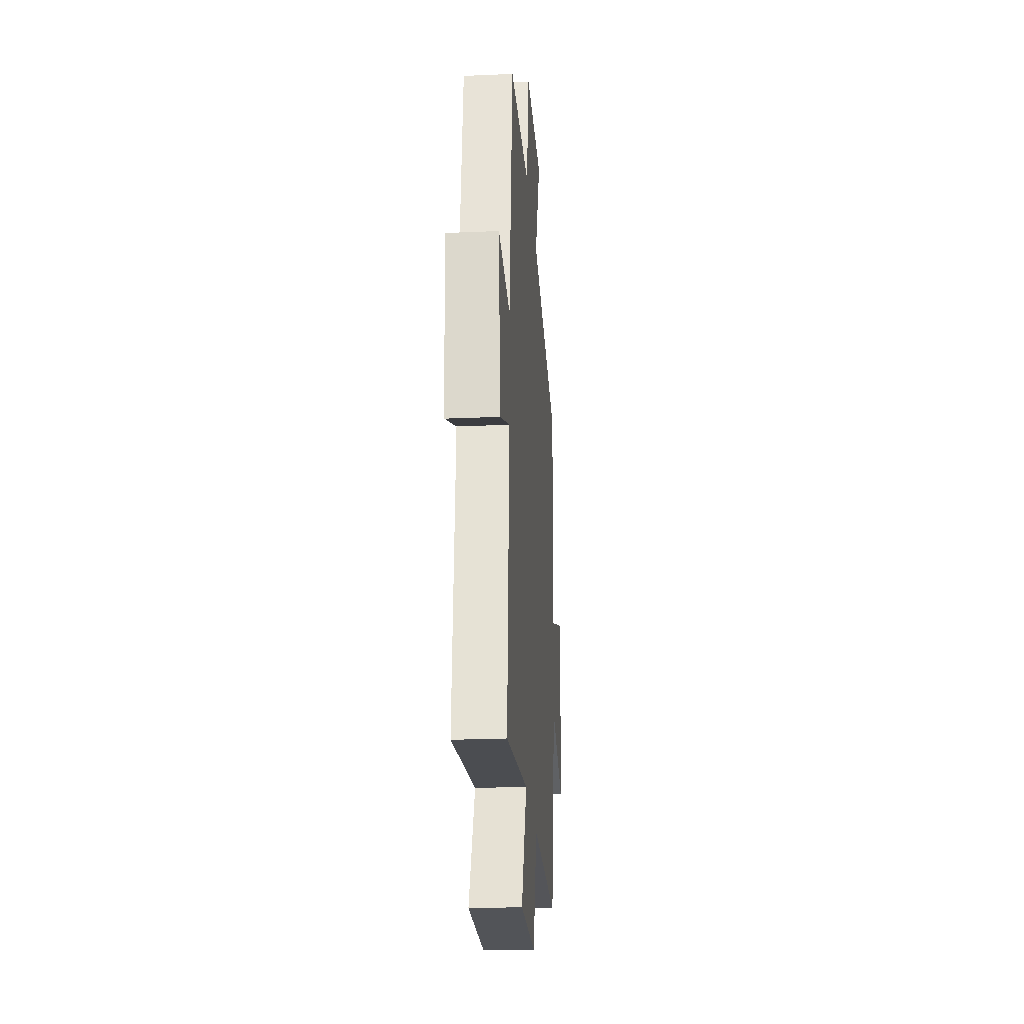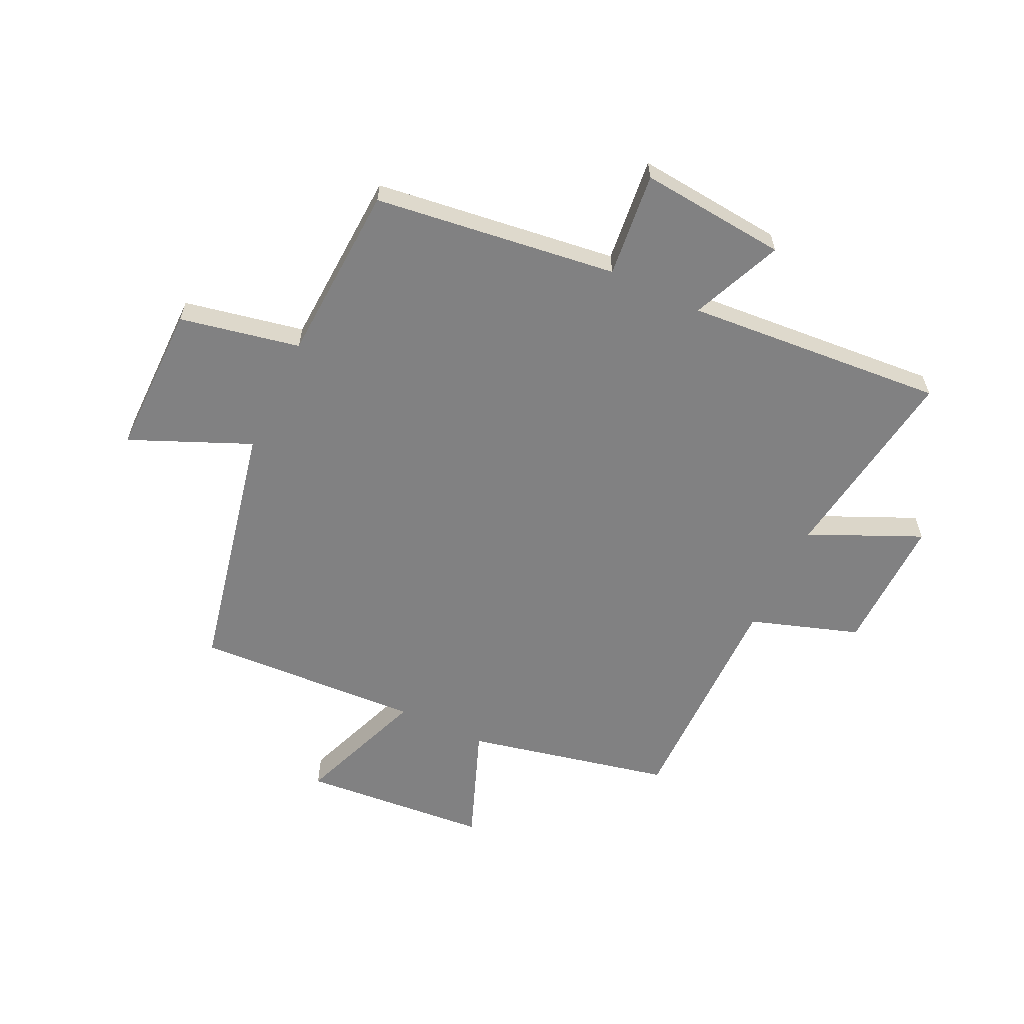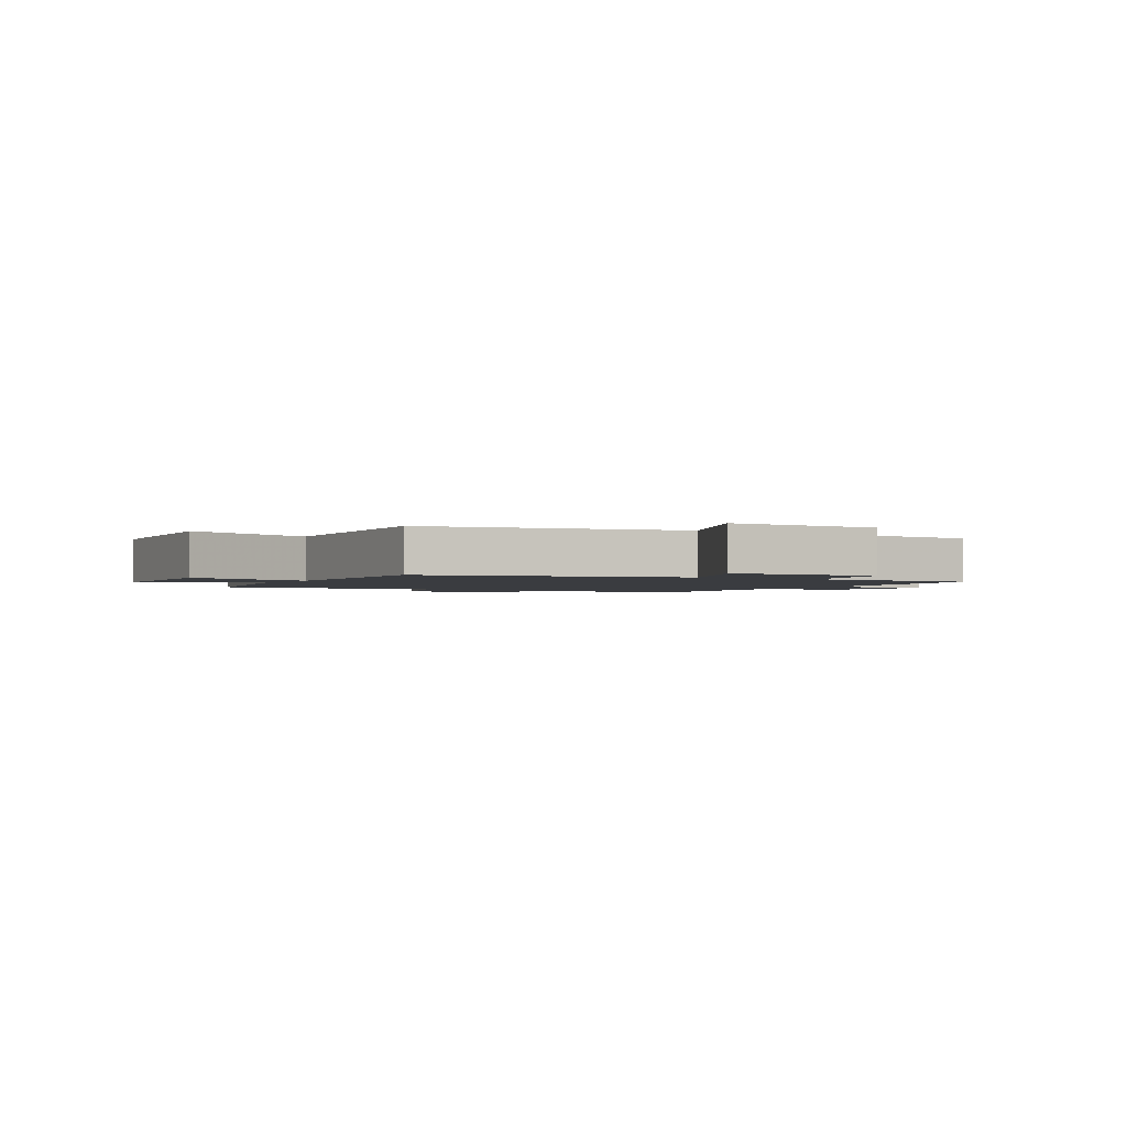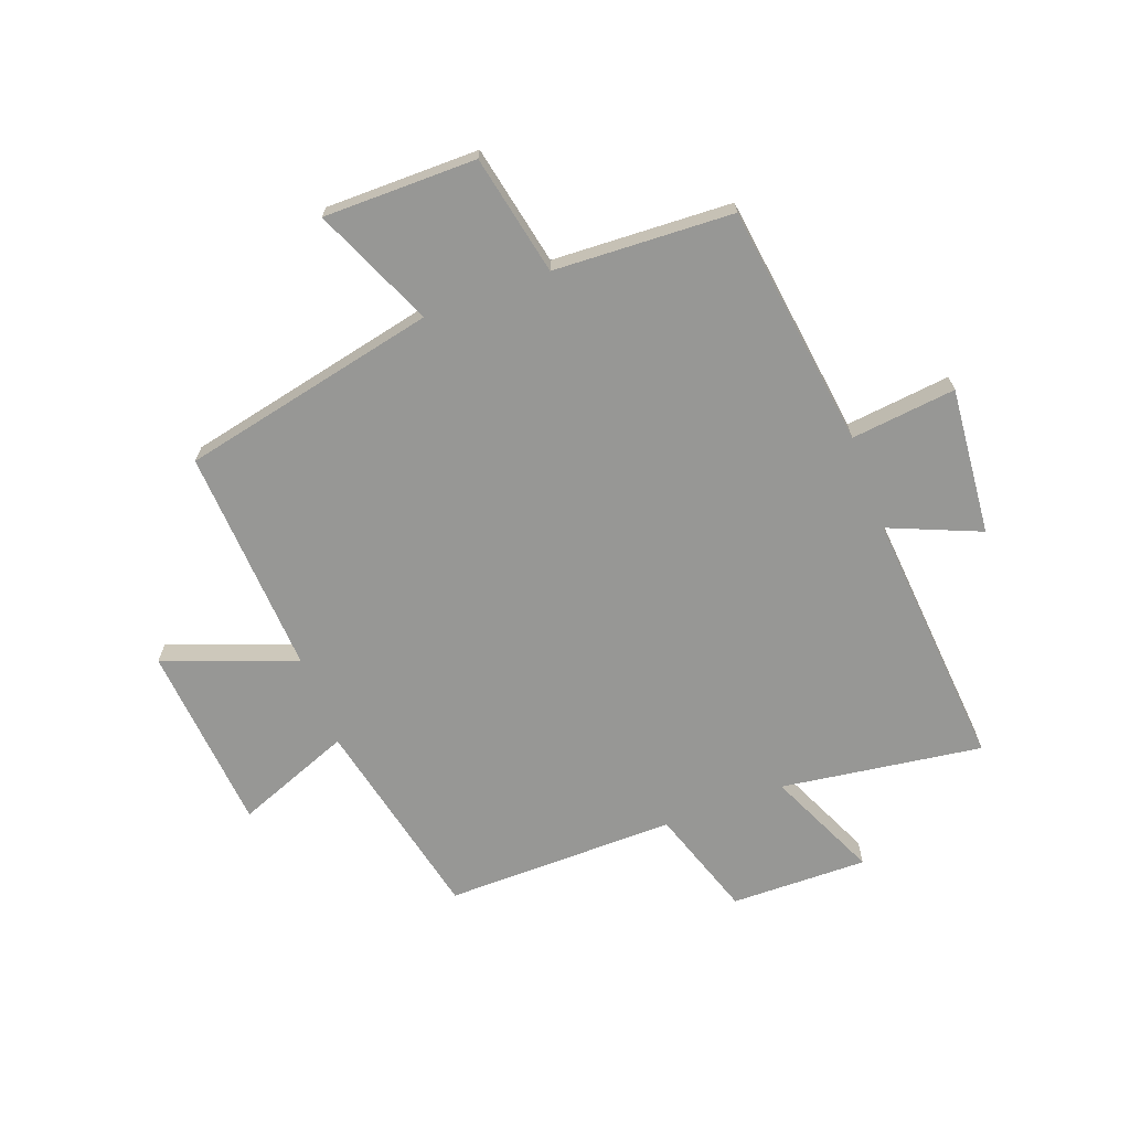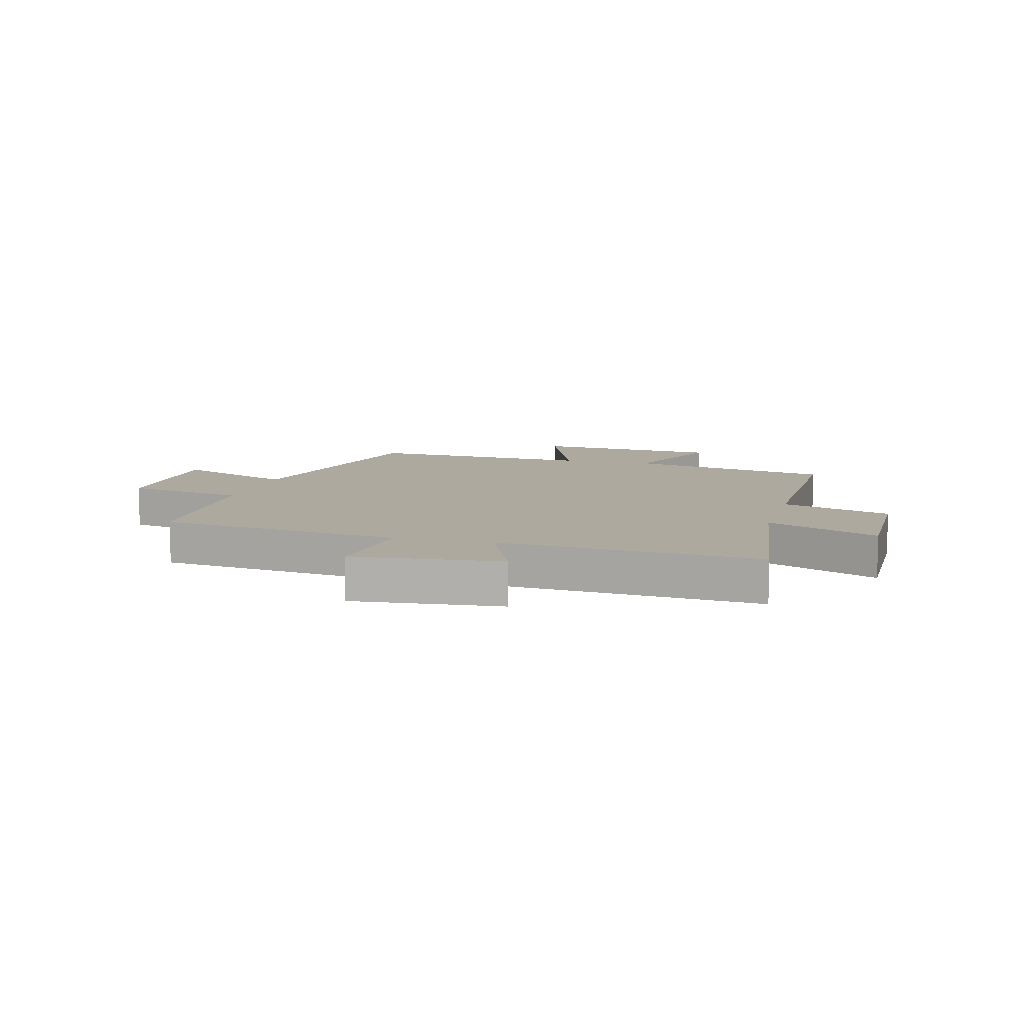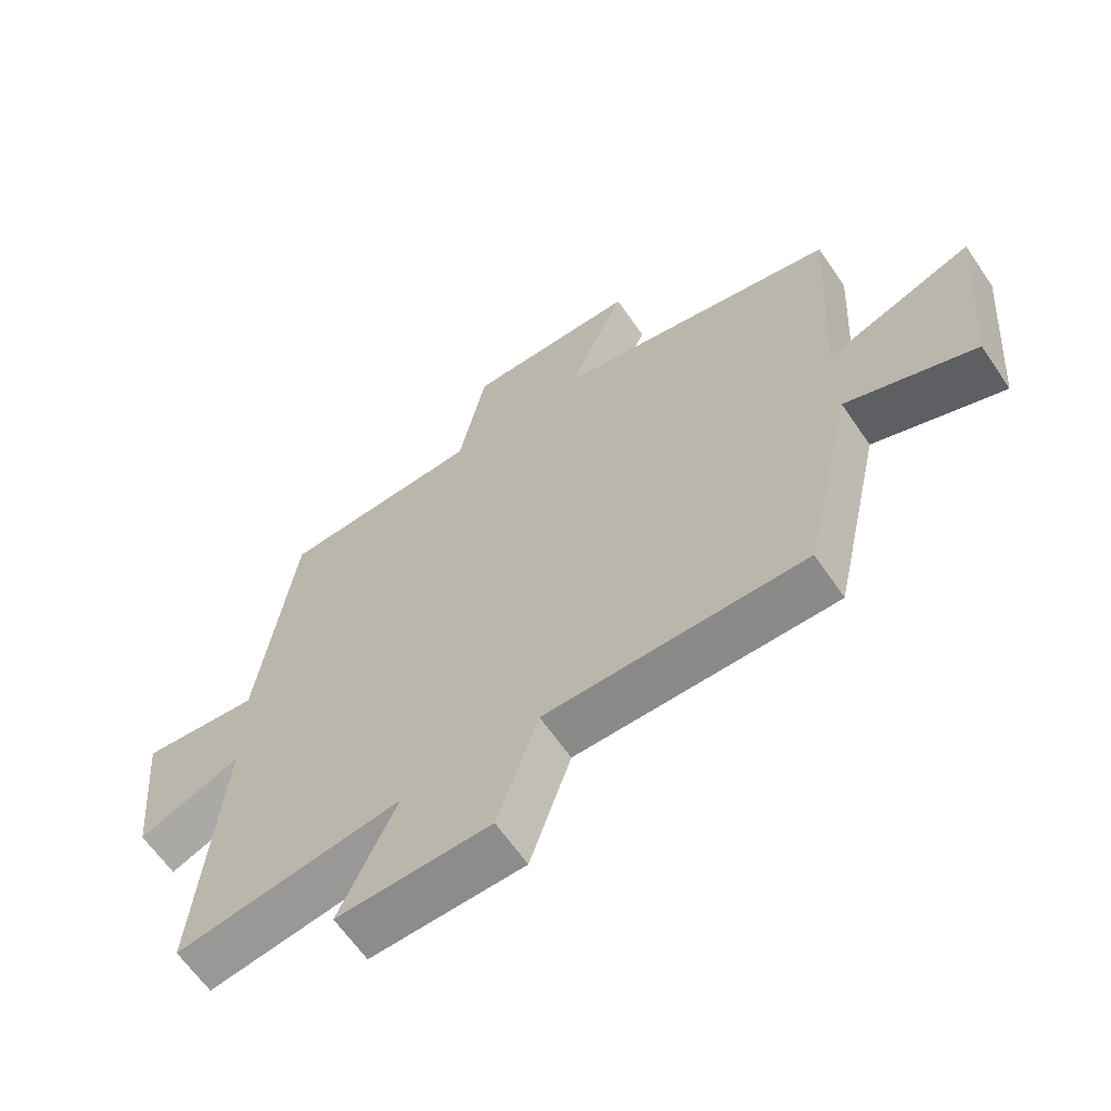
<metadata>
{"format":"obj","ext":"obj","renderer":"f3d","projection":"perspective","resolution":1024,"background":"white","views":[{"elev":-24.2,"azim":94.2,"up":"+Z"},{"elev":-60.4,"azim":64.4,"up":"+Y"},{"elev":-1.8,"azim":-30.5,"up":"+Y"},{"elev":-68.1,"azim":20.5,"up":"+Y"},{"elev":9.0,"azim":105.0,"up":"+Y"},{"elev":-63.6,"azim":-145.6,"up":"+Z"}]}
</metadata>
<code>
v 0.445 0.07 0.485
v 0.5 0.07 0.066
v 0.681 0.07 0.086
v 0.657 0.07 -0.168
v 0.5 0.07 -0.102
v 0.536 0.07 -0.55
v 0.189 0.07 -0.5
v 0.276 0.07 -0.692
v 0.04 0.07 -0.688
v -0.023 0.07 -0.5
v -0.422 0.07 -0.503
v -0.5 0.07 -0.149
v -0.699 0.07 -0.226
v -0.727 0.07 0.098
v -0.5 0.07 0.013
v -0.522 0.07 0.405
v -0.08 0.07 0.5
v -0.17 0.07 0.707
v 0.094 0.07 0.707
v 0.136 0.07 0.5
v 0.445 0 0.485
v 0.5 0 0.066
v 0.681 0 0.086
v 0.657 0 -0.168
v 0.5 0 -0.102
v 0.536 0 -0.55
v 0.189 0 -0.5
v 0.276 0 -0.692
v 0.04 0 -0.688
v -0.023 0 -0.5
v -0.422 0 -0.503
v -0.5 0 -0.149
v -0.699 0 -0.226
v -0.727 0 0.098
v -0.5 0 0.013
v -0.522 0 0.405
v -0.08 0 0.5
v -0.17 0 0.707
v 0.094 0 0.707
v 0.136 0 0.5
f 17 18 19 20
f 20 1 2
f 17 20 2
f 16 17 2
f 15 16 2
f 12 13 14 15
f 12 15 2
f 11 12 2
f 10 11 2
f 7 8 9 10
f 7 10 2
f 5 6 7
f 5 7 2
f 2 3 4 5
f 40 39 38 37
f 22 21 40
f 22 40 37
f 22 37 36
f 22 36 35
f 35 34 33 32
f 22 35 32
f 22 32 31
f 22 31 30
f 30 29 28 27
f 22 30 27
f 27 26 25
f 22 27 25
f 25 24 23 22
f 1 21 22 2
f 2 22 23 3
f 3 23 24 4
f 4 24 25 5
f 5 25 26 6
f 6 26 27 7
f 7 27 28 8
f 8 28 29 9
f 9 29 30 10
f 10 30 31 11
f 11 31 32 12
f 12 32 33 13
f 13 33 34 14
f 14 34 35 15
f 15 35 36 16
f 16 36 37 17
f 17 37 38 18
f 18 38 39 19
f 19 39 40 20
f 20 40 21 1

</code>
